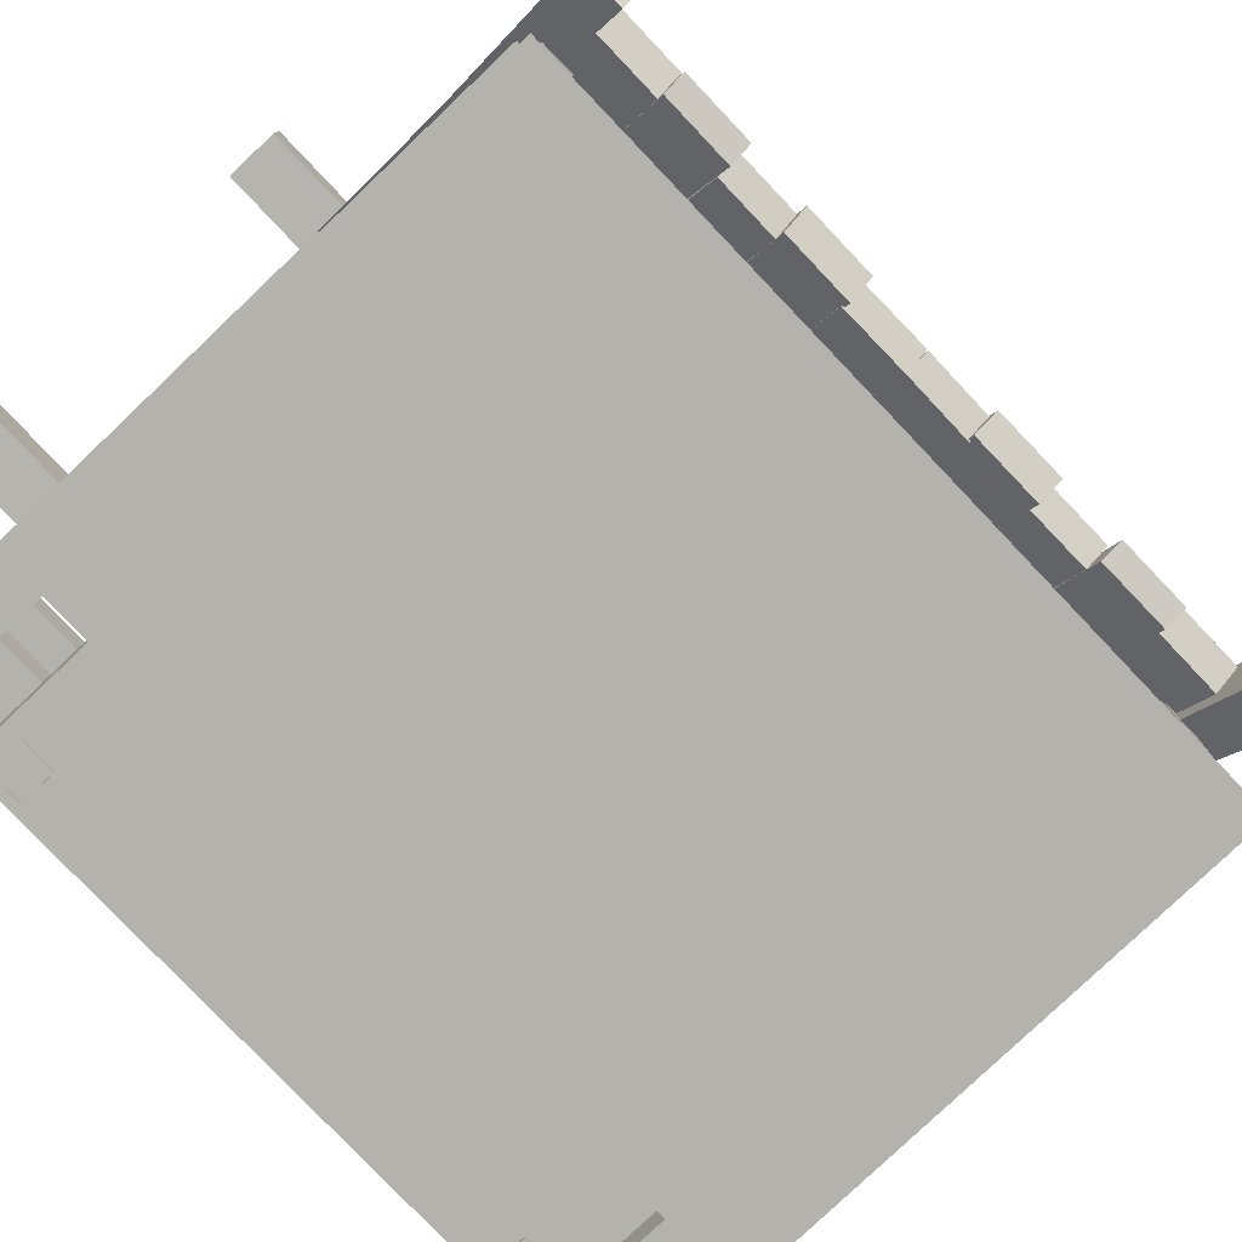
<metadata>
{"format":"obj","ext":"obj","renderer":"f3d","projection":"perspective","resolution":1024,"background":"white","views":[{"elev":-79.4,"azim":-136.4,"up":"+Y"}]}
</metadata>
<code>
o Houses_FirstAge_2_Level1_Cube.241
v -0.3156 0.08125 -0.4618
v -0.3156 0.08125 0.4618
v -0.3189 0.001531 -0.4667
v -0.3189 0.001531 0.4667
v 0.3156 0.08125 -0.4618
v 0.3156 0.08125 0.4618
v 0.3189 0.001531 -0.4667
v 0.3189 0.001531 0.4667
v 0 0.08125 -0.4618
v -0 0.08125 0.4618
v 0 0.001531 -0.4667
v -0 0.001531 0.4667
v -0.3156 0.08125 -0.3566
v -0.3156 0.08125 0.3566
v -0.3189 0.001531 -0.3566
v -0.3189 0.001531 0.3566
v 0 0.08125 -0.3566
v -0 0.08125 0.3566
v -0 0.001531 0.3566
v 0 0.001531 -0.3566
v 0.3156 0.08125 0.3566
v 0.3156 0.08125 -0.3566
v 0.3189 0.001531 0.3566
v 0.3189 0.001531 -0.3566
v 0.03207 0.7661 0.5874
v 0.03207 0.7038 0.5874
v -0.03297 0.7661 0.5874
v -0.03297 0.7038 0.5874
v -0.3878 0.3 0.4348
v -0.3554 0.2773 0.4333
v -0.3878 0.3 0.3439
v -0.3554 0.2773 0.3424
v -0.2187 0.4912 0.4297
v -0.197 0.4639 0.4284
v -0.2187 0.4912 0.3488
v -0.197 0.4639 0.3475
v 0 0.7348 0.3498
v -0.3908 0.2769 0.3471
v 0 0.698 0.3482
v -0.3622 0.2642 0.3456
v -0.3905 0.2781 0.2566
v -0.3619 0.2653 0.2551
v -0.2156 0.48 0.3462
v -0.1973 0.4629 0.3448
v -0.2153 0.4811 0.2653
v -0.197 0.4639 0.2639
v 0 0.7434 0.268
v -0.3765 0.3033 0.257
v 0 0.6984 0.2658
v -0.3463 0.2824 0.2553
v 0 0.7452 0.1872
v -0.3762 0.3055 0.1767
v 0 0.7002 0.185
v -0.346 0.2845 0.175
v -0.2176 0.4875 0.2619
v -0.1967 0.4626 0.2601
v -0.2173 0.4894 0.1811
v -0.1964 0.4645 0.1793
v 0 0.7412 0.1759
v -0.3887 0.2943 0.1778
v 0 0.6938 0.1744
v -0.3563 0.2716 0.1763
v 0 0.7416 0.09502
v -0.3884 0.2947 0.08689
v 0 0.6941 0.09356
v -0.356 0.2721 0.08534
v -0.2196 0.4855 0.1741
v -0.1979 0.4582 0.1728
v -0.2193 0.486 0.09327
v -0.1976 0.4587 0.09194
v 0 0.7403 0.08326
v -0.3781 0.2998 0.09053
v 0 0.6953 0.08194
v -0.3479 0.2788 0.08882
v 0 0.7404 0.002403
v -0.3788 0.2997 0.00093
v 0 0.6954 0.001077
v -0.3487 0.2787 -0.000782
v -0.2191 0.4838 0.08519
v -0.1982 0.4588 0.08379
v -0.2198 0.4837 0.004326
v -0.1989 0.4587 0.002925
v 0 0.7463 0.4297
v 0 0.6989 0.4284
v 0 0.7463 0.3488
v 0 0.6989 0.3475
v 0 0.7357 0.269
v 0 0.6989 0.2673
v -0.4347 0.258 0.4881
v -0.3884 0.2081 0.4865
v -0.4347 0.258 0.429
v -0.3884 0.2081 0.4274
v -0.3134 0.363 0.4574
v -0.3134 0.04751 0.4574
v -0.2744 0.363 0.4574
v -0.2744 0.04751 0.4574
v -0.3134 0.363 0.4156
v -0.3134 0.04751 0.4156
v -0.2744 0.363 0.4156
v -0.2744 0.04751 0.4156
v -0.3115 0.3217 0.4723
v -0.3115 0.3607 0.4723
v -0.3115 0.3217 0.4113
v -0.3115 0.3607 0.4113
v -0.2056 0.4782 0.4574
v -0.2056 0.3364 0.4574
v -0.1666 0.4782 0.4574
v -0.1666 0.3364 0.4574
v -0.2056 0.4782 0.4205
v -0.2056 0.3364 0.4205
v -0.1666 0.4782 0.4205
v -0.1666 0.3364 0.4205
v -0.3095 0.1458 0.4221
v -0.3095 0.1848 0.4221
v -0.2776 0.1458 0.4221
v -0.2776 0.1848 0.4221
v -0.2158 0.4997 0.4824
v -0.1969 0.4369 0.4812
v -0.2158 0.4997 0.4343
v -0.1969 0.4369 0.4331
v -0 0.7475 0.4824
v -0 0.6623 0.4812
v -0 0.7475 0.4343
v -0 0.6623 0.4331
v 0.3134 0.6997 0.4574
v 0.3134 0.04751 0.4574
v 0.2744 0.6997 0.4574
v 0.2744 0.04751 0.4574
v 0.3134 0.6997 0.4156
v 0.3134 0.04751 0.4156
v 0.2744 0.6997 0.4156
v 0.2744 0.04751 0.4156
v 0.4122 0.3217 0.4723
v -0 0.3217 0.4723
v 0.4122 0.3607 0.4723
v -0 0.3607 0.4723
v 0.4122 0.3217 0.4113
v -0 0.3217 0.4113
v 0.4122 0.3607 0.4113
v -0 0.3607 0.4113
v 0.2056 0.7189 0.4574
v 0.2056 0.3364 0.4574
v 0.1666 0.7189 0.4574
v 0.1666 0.3364 0.4574
v 0.2056 0.7189 0.4156
v 0.2056 0.3364 0.4156
v 0.1666 0.7189 0.4156
v 0.1666 0.3364 0.4156
v -0 0.1848 0.4113
v 0.4122 0.1848 0.4113
v -0 0.144 0.4113
v 0.4122 0.144 0.4113
v 0.4383 0.7183 0.4348
v 0.4337 0.6791 0.4333
v 0.4383 0.7183 0.3439
v 0.4337 0.6791 0.3424
v 0.327 0.7193 0.4297
v 0.333 0.6849 0.4284
v 0.327 0.7193 0.3488
v 0.333 0.6849 0.3475
v 0.4576 0.7019 0.3471
v 0.4481 0.6721 0.3456
v 0.4565 0.7024 0.2566
v 0.447 0.6726 0.2551
v 0.3334 0.7063 0.3462
v 0.334 0.6812 0.3448
v 0.3324 0.7068 0.2653
v 0.333 0.6816 0.2639
v 0.4283 0.7088 0.257
v 0.4239 0.6723 0.2553
v 0.4265 0.71 0.1767
v 0.4221 0.6735 0.175
v 0.3291 0.7127 0.2619
v 0.3338 0.6805 0.2601
v 0.3275 0.7138 0.1811
v 0.3322 0.6816 0.1793
v 0.4432 0.7119 0.1778
v 0.4386 0.6726 0.1763
v 0.4427 0.712 0.08689
v 0.4381 0.6727 0.08534
v 0.3319 0.7129 0.1741
v 0.3378 0.6785 0.1728
v 0.3314 0.713 0.09327
v 0.3373 0.6786 0.09194
v 0.432 0.7076 0.09053
v 0.4276 0.6711 0.08882
v 0.4326 0.7081 0.000929
v 0.4282 0.6716 -0.000782
v 0.3329 0.7114 0.08519
v 0.3376 0.6792 0.08378
v 0.3334 0.7119 0.004326
v 0.3381 0.6796 0.002925
v 0.01124 0.7148 0.3498
v 0.01124 0.6903 0.3482
v 0.01124 0.7205 0.268
v 0.01124 0.6906 0.2658
v 0.01124 0.7217 0.1872
v 0.01124 0.6918 0.185
v 0.01124 0.7191 0.1759
v 0.01124 0.6875 0.1744
v 0.01124 0.7193 0.09502
v 0.01124 0.6877 0.09356
v 0.01124 0.7185 0.08326
v 0.01124 0.6885 0.08194
v 0.01124 0.7186 0.002403
v 0.01124 0.6886 0.001077
v 0.01124 0.7258 0.4297
v 0.01124 0.6942 0.4284
v 0.01124 0.7258 0.3488
v 0.01124 0.6942 0.3475
v 0.01124 0.7154 0.269
v 0.01124 0.6909 0.2673
v 0.4761 0.6623 0.4331
v 0.4761 0.7475 0.4343
v 0.4761 0.6623 0.4812
v 0.4761 0.7475 0.4824
v 0.4595 0.7661 0.5874
v 0.4595 0.7038 0.5874
v 0.3944 0.7661 0.5874
v 0.3944 0.7038 0.5874
v 0.4595 0.7461 -0.000982
v 0.4595 0.6839 -0.000982
v 0.3944 0.7461 -0.000982
v 0.3944 0.6839 -0.000982
v -0 0.1848 0.4723
v 0.4122 0.1848 0.4723
v -0 0.144 0.4723
v 0.4122 0.144 0.4723
v -0.3003 0.1848 0.4113
v -0.3003 0.144 0.4113
v -0.3003 0.1848 0.4723
v -0.3003 0.144 0.4723
v 0.4215 0.6483 0.3346
v 0.4215 -0.002423 0.3346
v 0.4215 0.6483 0.2956
v 0.4215 -0.002423 0.2956
v 0.4633 0.6483 0.3346
v 0.4633 -0.002423 0.3346
v 0.4633 0.6483 0.2956
v 0.4633 -0.002423 0.2956
v 0.4066 0.6208 0.3595
v 0.4066 0.6765 0.3595
v 0.4676 0.6208 0.3595
v 0.4676 0.6765 0.3595
v 0.4741 0.3217 0.4723
v 0.4741 0.3607 0.4723
v 0.4741 0.3217 0.4113
v 0.4741 0.3607 0.4113
v 0.4122 0.3217 0.2733
v 0.4122 0.3607 0.2733
v 0.4741 0.3217 0.2733
v 0.4741 0.3607 0.2733
v 0.4741 0.144 0.4723
v 0.4741 0.1848 0.4723
v 0.4741 0.144 0.4113
v 0.4741 0.1848 0.4113
v 0.4122 0.144 0.2733
v 0.4122 0.1848 0.2733
v 0.4741 0.144 0.2733
v 0.4741 0.1848 0.2733
v 0.03207 0.7661 -0.5874
v 0.03207 0.7038 -0.5874
v -0.03297 0.7661 -0.5874
v -0.03297 0.7038 -0.5874
v 0.03207 0.7461 0
v 0.03207 0.6839 0
v -0.03297 0.7461 -0
v -0.03297 0.6839 -0
v -0.3878 0.3 -0.4348
v -0.3554 0.2773 -0.4333
v -0.3878 0.3 -0.3439
v -0.3554 0.2773 -0.3424
v -0.2187 0.4912 -0.4297
v -0.197 0.4639 -0.4284
v -0.2187 0.4912 -0.3488
v -0.197 0.4639 -0.3475
v 0 0.7348 -0.3498
v -0.3908 0.2769 -0.3471
v 0 0.698 -0.3482
v -0.3622 0.2642 -0.3456
v -0.3905 0.2781 -0.2566
v -0.3619 0.2653 -0.2551
v -0.2156 0.48 -0.3462
v -0.1973 0.4629 -0.3448
v -0.2153 0.4811 -0.2653
v -0.197 0.4639 -0.2639
v 0 0.7434 -0.268
v -0.3765 0.3033 -0.257
v 0 0.6984 -0.2658
v -0.3463 0.2824 -0.2553
v 0 0.7452 -0.1872
v -0.3762 0.3055 -0.1767
v 0 0.7002 -0.185
v -0.346 0.2845 -0.175
v -0.2176 0.4875 -0.2619
v -0.1967 0.4626 -0.2601
v -0.2173 0.4894 -0.1811
v -0.1964 0.4645 -0.1793
v 0 0.7412 -0.1759
v -0.3887 0.2943 -0.1778
v 0 0.6938 -0.1744
v -0.3563 0.2716 -0.1763
v 0 0.7416 -0.09502
v -0.3884 0.2947 -0.08689
v 0 0.6941 -0.09356
v -0.356 0.2721 -0.08534
v -0.2196 0.4855 -0.1741
v -0.1979 0.4582 -0.1728
v -0.2193 0.486 -0.09327
v -0.1976 0.4587 -0.09194
v 0 0.7403 -0.08326
v -0.3781 0.2998 -0.09053
v 0 0.6953 -0.08194
v -0.3479 0.2788 -0.08882
v 0 0.7404 -0.002403
v -0.3788 0.2997 -0.00093
v 0 0.6954 -0.001077
v -0.3487 0.2787 0.000782
v -0.2191 0.4838 -0.08519
v -0.1982 0.4588 -0.08379
v -0.2198 0.4837 -0.004326
v -0.1989 0.4587 -0.002925
v 0 0.7463 -0.4297
v 0 0.6989 -0.4284
v 0 0.7463 -0.3488
v 0 0.6989 -0.3475
v 0 0.7357 -0.269
v 0 0.6989 -0.2673
v -0.4347 0.258 -0.4881
v -0.3884 0.2081 -0.4865
v -0.4347 0.258 -0.429
v -0.3884 0.2081 -0.4274
v -0.3134 0.363 -0.4574
v -0.3134 0.04751 -0.4574
v -0.2744 0.363 -0.4574
v -0.2744 0.04751 -0.4574
v -0.3134 0.363 -0.4156
v -0.3134 0.04751 -0.4156
v -0.2744 0.363 -0.4156
v -0.2744 0.04751 -0.4156
v -0.3115 0.3217 -0.4723
v -0.3115 0.3607 -0.4723
v -0.3115 0.3217 -0.4113
v -0.3115 0.3607 -0.4113
v -0.2056 0.4782 -0.4574
v -0.2056 0.3364 -0.4574
v -0.1666 0.4782 -0.4574
v -0.1666 0.3364 -0.4574
v -0.2056 0.4782 -0.4205
v -0.2056 0.3364 -0.4205
v -0.1666 0.4782 -0.4205
v -0.1666 0.3364 -0.4205
v -0.3095 0.1458 -0
v -0.3095 0.1458 -0.4221
v -0.3095 0.1848 -0
v -0.3095 0.1848 -0.4221
v -0.2776 0.1458 -0
v -0.2776 0.1458 -0.4221
v -0.2776 0.1848 -0
v -0.2776 0.1848 -0.4221
v -0.2158 0.4997 -0.4824
v -0.1969 0.4369 -0.4812
v -0.2158 0.4997 -0.4343
v -0.1969 0.4369 -0.4331
v 0 0.7475 -0.4824
v 0 0.6623 -0.4812
v 0 0.7475 -0.4343
v 0 0.6623 -0.4331
v 0.3134 0.6997 -0.4574
v 0.3134 0.04751 -0.4574
v 0.2744 0.6997 -0.4574
v 0.2744 0.04751 -0.4574
v 0.3134 0.6997 -0.4156
v 0.3134 0.04751 -0.4156
v 0.2744 0.6997 -0.4156
v 0.2744 0.04751 -0.4156
v 0.4122 0.3217 -0.4723
v 0 0.3217 -0.4723
v 0.4122 0.3607 -0.4723
v 0 0.3607 -0.4723
v 0.4122 0.3217 -0.4113
v 0 0.3217 -0.4113
v 0.4122 0.3607 -0.4113
v 0 0.3607 -0.4113
v 0.2056 0.7189 -0.4574
v 0.2056 0.3364 -0.4574
v 0.1666 0.7189 -0.4574
v 0.1666 0.3364 -0.4574
v 0.2056 0.7189 -0.4156
v 0.2056 0.3364 -0.4156
v 0.1666 0.7189 -0.4156
v 0.1666 0.3364 -0.4156
v 0 0.1848 -0.4113
v 0.4122 0.1848 -0.4113
v 0 0.144 -0.4113
v 0.4122 0.144 -0.4113
v 0.4383 0.7183 -0.4348
v 0.4337 0.6791 -0.4333
v 0.4383 0.7183 -0.3439
v 0.4337 0.6791 -0.3424
v 0.327 0.7193 -0.4297
v 0.333 0.6849 -0.4284
v 0.327 0.7193 -0.3488
v 0.333 0.6849 -0.3475
v 0.4576 0.7019 -0.3471
v 0.4481 0.6721 -0.3456
v 0.4565 0.7024 -0.2566
v 0.447 0.6726 -0.2551
v 0.3334 0.7063 -0.3462
v 0.334 0.6812 -0.3448
v 0.3324 0.7068 -0.2653
v 0.333 0.6816 -0.2639
v 0.4283 0.7088 -0.257
v 0.4239 0.6723 -0.2553
v 0.4265 0.71 -0.1767
v 0.4221 0.6735 -0.175
v 0.3291 0.7127 -0.2619
v 0.3338 0.6805 -0.2601
v 0.3275 0.7138 -0.1811
v 0.3322 0.6816 -0.1793
v 0.4432 0.7119 -0.1778
v 0.4386 0.6726 -0.1763
v 0.4427 0.712 -0.08689
v 0.4381 0.6727 -0.08534
v 0.3319 0.7129 -0.1741
v 0.3378 0.6785 -0.1728
v 0.3314 0.713 -0.09327
v 0.3373 0.6786 -0.09194
v 0.432 0.7076 -0.09053
v 0.4276 0.6711 -0.08882
v 0.4326 0.7081 -0.000929
v 0.4282 0.6716 0.000782
v 0.3329 0.7114 -0.08519
v 0.3376 0.6792 -0.08378
v 0.3334 0.7119 -0.004326
v 0.3381 0.6796 -0.002925
v 0.01124 0.7148 -0.3498
v 0.01124 0.6903 -0.3482
v 0.01124 0.7205 -0.268
v 0.01124 0.6906 -0.2658
v 0.01124 0.7217 -0.1872
v 0.01124 0.6918 -0.185
v 0.01124 0.7191 -0.1759
v 0.01124 0.6875 -0.1744
v 0.01124 0.7193 -0.09502
v 0.01124 0.6877 -0.09356
v 0.01124 0.7185 -0.08326
v 0.01124 0.6885 -0.08194
v 0.01124 0.7186 -0.002403
v 0.01124 0.6886 -0.001077
v 0.01124 0.7258 -0.4297
v 0.01124 0.6942 -0.4284
v 0.01124 0.7258 -0.3488
v 0.01124 0.6942 -0.3475
v 0.01124 0.7154 -0.269
v 0.01124 0.6909 -0.2673
v 0.4761 0.6623 -0.4331
v 0.4761 0.7475 -0.4343
v 0.4761 0.6623 -0.4812
v 0.4761 0.7475 -0.4824
v 0.4595 0.7661 -0.5874
v 0.4595 0.7038 -0.5874
v 0.3944 0.7661 -0.5874
v 0.3944 0.7038 -0.5874
v 0.4595 0.7461 0.000982
v 0.4595 0.6839 0.000982
v 0.3944 0.7461 0.000982
v 0.3944 0.6839 0.000982
v 0 0.1848 -0.4723
v 0.4122 0.1848 -0.4723
v 0 0.144 -0.4723
v 0.4122 0.144 -0.4723
v -0.3005 0.1848 -0.4113
v -0.3005 0.144 -0.4113
v -0.3005 0.1848 -0.4723
v -0.3005 0.144 -0.4723
v 0.4215 0.6483 -0.3346
v 0.4215 -0.002423 -0.3346
v 0.4215 0.6483 -0.2956
v 0.4215 -0.002423 -0.2956
v 0.4633 0.6483 -0.3346
v 0.4633 -0.002423 -0.3346
v 0.4633 0.6483 -0.2956
v 0.4633 -0.002423 -0.2956
v 0.4066 0.6208 -0.3595
v 0.4066 0.6208 0
v 0.4066 0.6765 -0.3595
v 0.4066 0.6765 0
v 0.4676 0.6208 -0.3595
v 0.4676 0.6208 0
v 0.4676 0.6765 -0.3595
v 0.4676 0.6765 0
v 0.4741 0.3217 -0.4723
v 0.4741 0.3607 -0.4723
v 0.4741 0.3217 -0.4113
v 0.4741 0.3607 -0.4113
v 0.4122 0.3217 -0.2733
v 0.4122 0.3607 -0.2733
v 0.4741 0.3217 -0.2733
v 0.4741 0.3607 -0.2733
v 0.4741 0.144 -0.4723
v 0.4741 0.1848 -0.4723
v 0.4741 0.144 -0.4113
v 0.4741 0.1848 -0.4113
v 0.4122 0.144 -0.2733
v 0.4122 0.1848 -0.2733
v 0.4741 0.144 -0.2733
v 0.4741 0.1848 -0.2733
v -0.09364 0.1848 0.4723
v -0.09364 0.144 0.4113
v -0.09364 0.144 0.4723
v -0.09364 0.1848 0.4113
v 0.4756 0.08125 -0.3566
v 0.4756 0.001531 0.3566
v 0.4756 0.001531 -0.3566
v 0.4756 0.08125 0.3566
f 11 20 15 3
f 10 2 4 12
f 9 1 13 17
f 13 1 3 15
f 1 9 11 3
f 6 8 23 21
f 10 12 8 6
f 9 17 22 5
f 5 7 11 9
f 11 7 24 20
f 22 24 7 5
f 19 23 8 12
f 19 12 4 16
f 18 14 2 10
f 18 10 6 21
f 18 21 22 17
f 23 19 20 24
f 14 18 17 13
f 13 15 16 14
f 19 16 15 20
f 2 14 16 4
f 513 516 514 515
f 24 22 513 515
f 22 21 516 513
f 23 24 515 514
f 21 23 514 516
f 265 25 26 266
f 267 268 28 27
f 265 267 27 25
f 25 27 28 26
f 26 28 268 266
f 33 34 84 83
f 35 85 86 36
f 30 29 31 32
f 33 83 85 35
f 34 30 32 36
f 84 34 36 86
f 29 33 35 31
f 31 35 36 32
f 29 30 34 33
f 43 44 39 37
f 45 87 88 46
f 40 38 41 42
f 43 37 87 45
f 44 40 42 46
f 39 44 46 88
f 38 43 45 41
f 41 45 46 42
f 38 40 44 43
f 55 56 49 47
f 57 51 53 58
f 50 48 52 54
f 55 47 51 57
f 56 50 54 58
f 49 56 58 53
f 48 55 57 52
f 52 57 58 54
f 48 50 56 55
f 67 68 61 59
f 69 63 65 70
f 62 60 64 66
f 67 59 63 69
f 68 62 66 70
f 61 68 70 65
f 60 67 69 64
f 64 69 70 66
f 60 62 68 67
f 79 80 73 71
f 81 75 77 82
f 74 72 76 78
f 79 71 75 81
f 80 74 78 82
f 73 80 82 77
f 72 79 81 76
f 76 81 82 78
f 72 74 80 79
f 117 118 122 121
f 119 123 124 120
f 90 89 91 92
f 117 121 123 119
f 118 90 92 120
f 94 96 95 93
f 98 97 99 100
f 96 94 98 100
f 94 93 97 98
f 93 95 99 97
f 95 96 100 99
f 134 136 102 101
f 138 103 104 140
f 134 101 103 138
f 102 136 140 104
f 106 108 107 105
f 110 109 111 112
f 108 106 110 112
f 106 105 109 110
f 105 107 111 109
f 107 108 112 111
f 113 114 355 353
f 115 357 359 116
f 113 353 357 115
f 355 114 116 359
f 122 118 120 124
f 89 117 119 91
f 91 119 120 92
f 89 90 118 117
f 151 149 150 152
f 227 228 226 225
f 227 151 152 228
f 226 150 149 225
f 126 125 127 128
f 130 132 131 129
f 128 132 130 126
f 126 130 129 125
f 125 129 131 127
f 127 131 132 128
f 134 133 135 136
f 138 140 139 137
f 134 138 137 133
f 135 139 140 136
f 142 141 143 144
f 146 148 147 145
f 144 148 146 142
f 142 146 145 141
f 141 145 147 143
f 143 147 148 144
f 157 207 208 158
f 159 160 210 209
f 154 156 155 153
f 157 159 209 207
f 158 160 156 154
f 208 210 160 158
f 153 155 159 157
f 155 156 160 159
f 153 157 158 154
f 165 193 194 166
f 167 168 212 211
f 162 164 163 161
f 165 167 211 193
f 166 168 164 162
f 194 212 168 166
f 161 163 167 165
f 163 164 168 167
f 161 165 166 162
f 173 195 196 174
f 175 176 198 197
f 170 172 171 169
f 173 175 197 195
f 174 176 172 170
f 196 198 176 174
f 169 171 175 173
f 171 172 176 175
f 169 173 174 170
f 181 199 200 182
f 183 184 202 201
f 178 180 179 177
f 181 183 201 199
f 182 184 180 178
f 200 202 184 182
f 177 179 183 181
f 179 180 184 183
f 177 181 182 178
f 189 203 204 190
f 191 192 206 205
f 186 188 187 185
f 189 191 205 203
f 190 192 188 186
f 204 206 192 190
f 185 187 191 189
f 187 188 192 191
f 185 189 190 186
f 213 214 216 215
f 121 122 215 216
f 124 123 214 213
f 123 121 216 214
f 122 124 213 215
f 221 217 218 222
f 223 224 220 219
f 221 223 219 217
f 217 219 220 218
f 218 220 224 222
f 511 232 230 510
f 511 509 231 232
f 509 225 149 512
f 510 230 229 512
f 234 233 235 236
f 238 240 239 237
f 234 238 237 233
f 235 239 240 236
f 486 241 242 488
f 490 492 244 243
f 486 490 243 241
f 242 244 492 488
f 242 241 243 244
f 137 139 250 249
f 246 245 247 248
f 133 137 247 245
f 135 133 245 246
f 139 135 246 248
f 249 250 252 251
f 247 137 249 251
f 248 247 251 252
f 139 248 252 250
f 152 150 258 257
f 254 253 255 256
f 228 152 255 253
f 226 228 253 254
f 150 226 254 256
f 257 258 260 259
f 255 152 257 259
f 256 255 259 260
f 150 256 260 258
f 265 266 262 261
f 267 263 264 268
f 265 261 263 267
f 261 262 264 263
f 262 266 268 264
f 273 323 324 274
f 275 276 326 325
f 270 272 271 269
f 273 275 325 323
f 274 276 272 270
f 324 326 276 274
f 269 271 275 273
f 271 272 276 275
f 269 273 274 270
f 283 277 279 284
f 285 286 328 327
f 280 282 281 278
f 283 285 327 277
f 284 286 282 280
f 279 328 286 284
f 278 281 285 283
f 281 282 286 285
f 278 283 284 280
f 295 287 289 296
f 297 298 293 291
f 290 294 292 288
f 295 297 291 287
f 296 298 294 290
f 289 293 298 296
f 288 292 297 295
f 292 294 298 297
f 288 295 296 290
f 307 299 301 308
f 309 310 305 303
f 302 306 304 300
f 307 309 303 299
f 308 310 306 302
f 301 305 310 308
f 300 304 309 307
f 304 306 310 309
f 300 307 308 302
f 319 311 313 320
f 321 322 317 315
f 314 318 316 312
f 319 321 315 311
f 320 322 318 314
f 313 317 322 320
f 312 316 321 319
f 316 318 322 321
f 312 319 320 314
f 361 365 366 362
f 363 364 368 367
f 330 332 331 329
f 361 363 367 365
f 362 364 332 330
f 334 333 335 336
f 338 340 339 337
f 336 340 338 334
f 334 338 337 333
f 333 337 339 335
f 335 339 340 336
f 378 341 342 380
f 382 384 344 343
f 378 382 343 341
f 342 344 384 380
f 346 345 347 348
f 350 352 351 349
f 348 352 350 346
f 346 350 349 345
f 345 349 351 347
f 347 351 352 348
f 354 353 355 356
f 358 360 359 357
f 354 358 357 353
f 355 359 360 356
f 366 368 364 362
f 329 331 363 361
f 331 332 364 363
f 329 361 362 330
f 395 396 394 393
f 471 469 470 472
f 471 472 396 395
f 470 469 393 394
f 370 372 371 369
f 374 373 375 376
f 372 370 374 376
f 370 369 373 374
f 369 371 375 373
f 371 372 376 375
f 378 380 379 377
f 382 381 383 384
f 378 377 381 382
f 379 380 384 383
f 386 388 387 385
f 390 389 391 392
f 388 386 390 392
f 386 385 389 390
f 385 387 391 389
f 387 388 392 391
f 401 402 452 451
f 403 453 454 404
f 398 397 399 400
f 401 451 453 403
f 402 398 400 404
f 452 402 404 454
f 397 401 403 399
f 399 403 404 400
f 397 398 402 401
f 409 410 438 437
f 411 455 456 412
f 406 405 407 408
f 409 437 455 411
f 410 406 408 412
f 438 410 412 456
f 405 409 411 407
f 407 411 412 408
f 405 406 410 409
f 417 418 440 439
f 419 441 442 420
f 414 413 415 416
f 417 439 441 419
f 418 414 416 420
f 440 418 420 442
f 413 417 419 415
f 415 419 420 416
f 413 414 418 417
f 425 426 444 443
f 427 445 446 428
f 422 421 423 424
f 425 443 445 427
f 426 422 424 428
f 444 426 428 446
f 421 425 427 423
f 423 427 428 424
f 421 422 426 425
f 433 434 448 447
f 435 449 450 436
f 430 429 431 432
f 433 447 449 435
f 434 430 432 436
f 448 434 436 450
f 429 433 435 431
f 431 435 436 432
f 429 430 434 433
f 457 459 460 458
f 365 460 459 366
f 368 457 458 367
f 367 458 460 365
f 366 459 457 368
f 465 466 462 461
f 467 463 464 468
f 465 461 463 467
f 461 462 464 463
f 462 466 468 464
f 471 395 474 476
f 471 476 475 469
f 475 473 393 469
f 395 393 473 474
f 478 480 479 477
f 482 481 483 484
f 478 477 481 482
f 479 480 484 483
f 486 488 487 485
f 490 489 491 492
f 486 485 489 490
f 487 488 492 491
f 487 491 489 485
f 381 497 498 383
f 494 496 495 493
f 377 493 495 381
f 379 494 493 377
f 383 496 494 379
f 497 499 500 498
f 495 499 497 381
f 496 500 499 495
f 383 498 500 496
f 396 505 506 394
f 502 504 503 501
f 472 501 503 396
f 470 502 501 472
f 394 504 502 470
f 505 507 508 506
f 503 507 505 396
f 504 508 507 503
f 394 506 508 504
f 473 475 476 474
f 229 230 232 231
f 151 510 512 149
f 231 509 512 229
f 227 225 509 511
f 227 511 510 151

</code>
